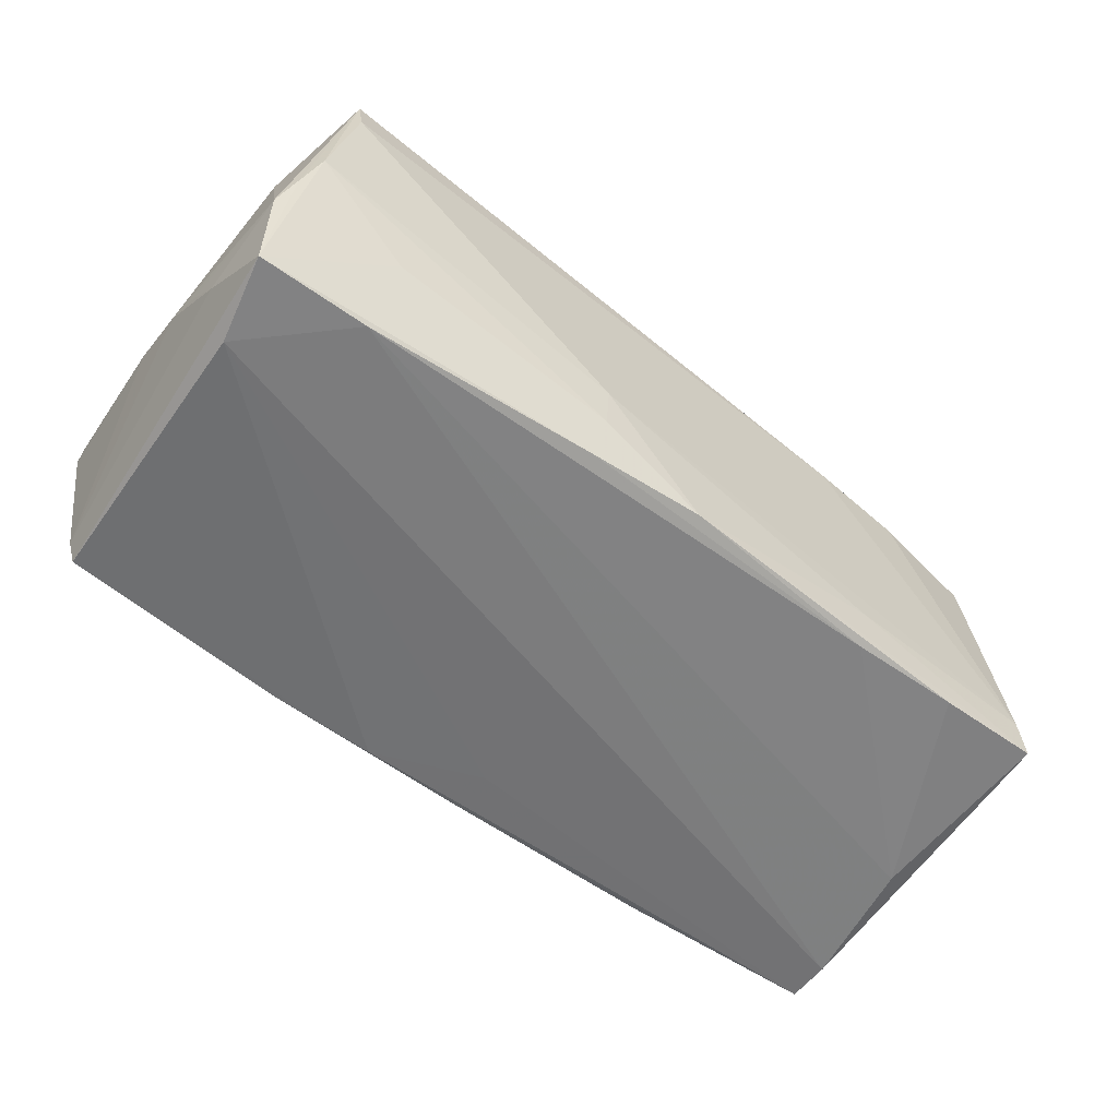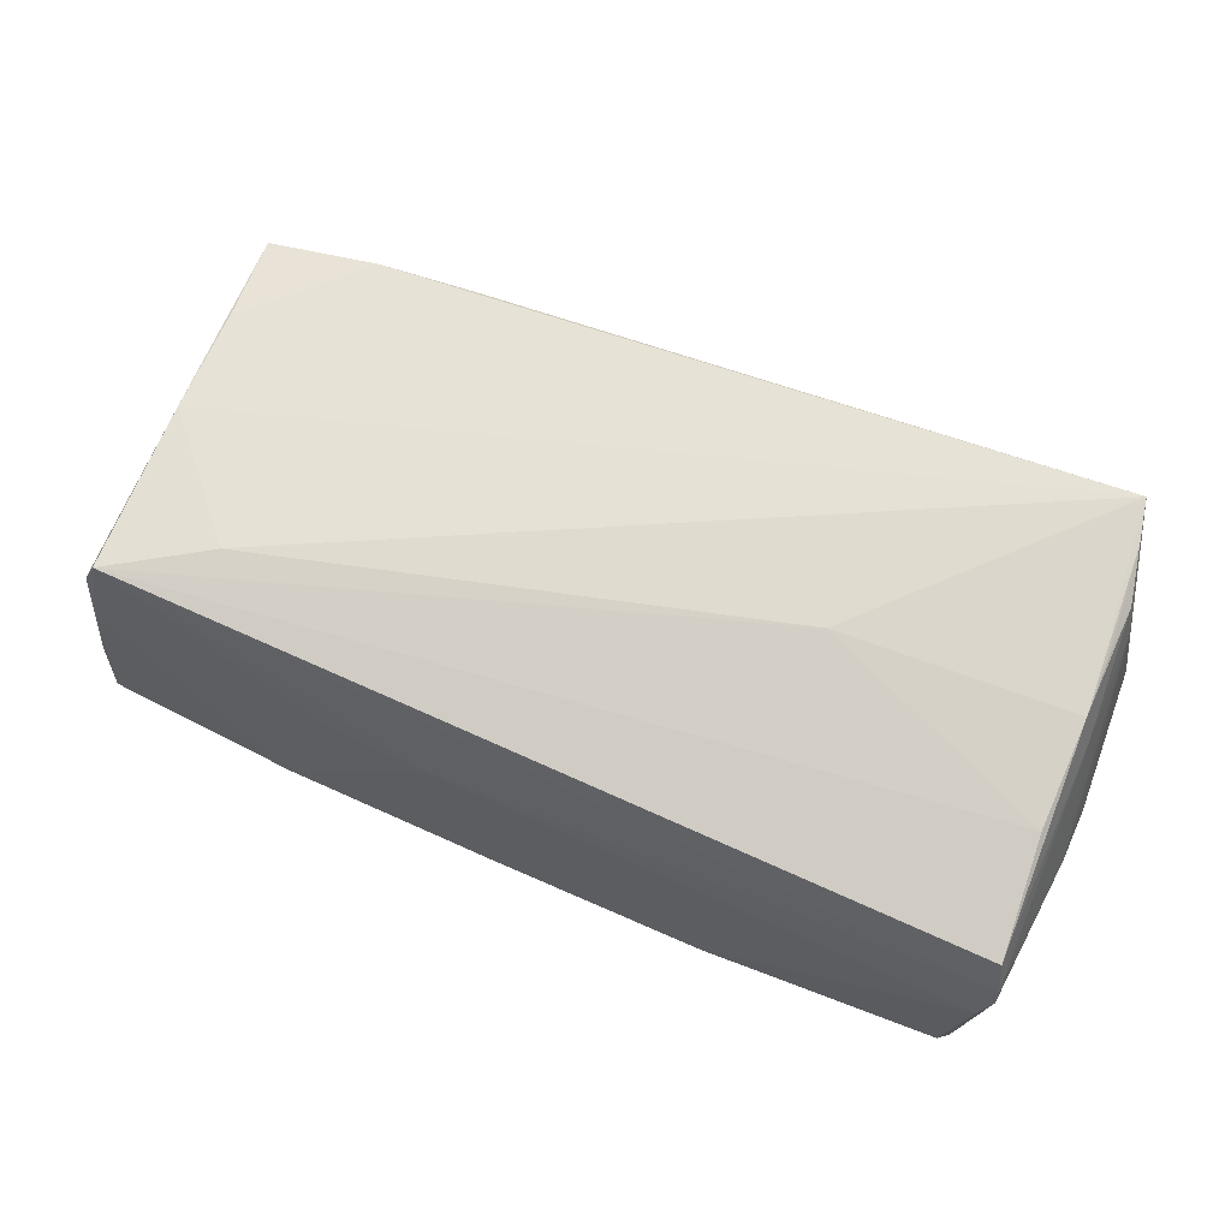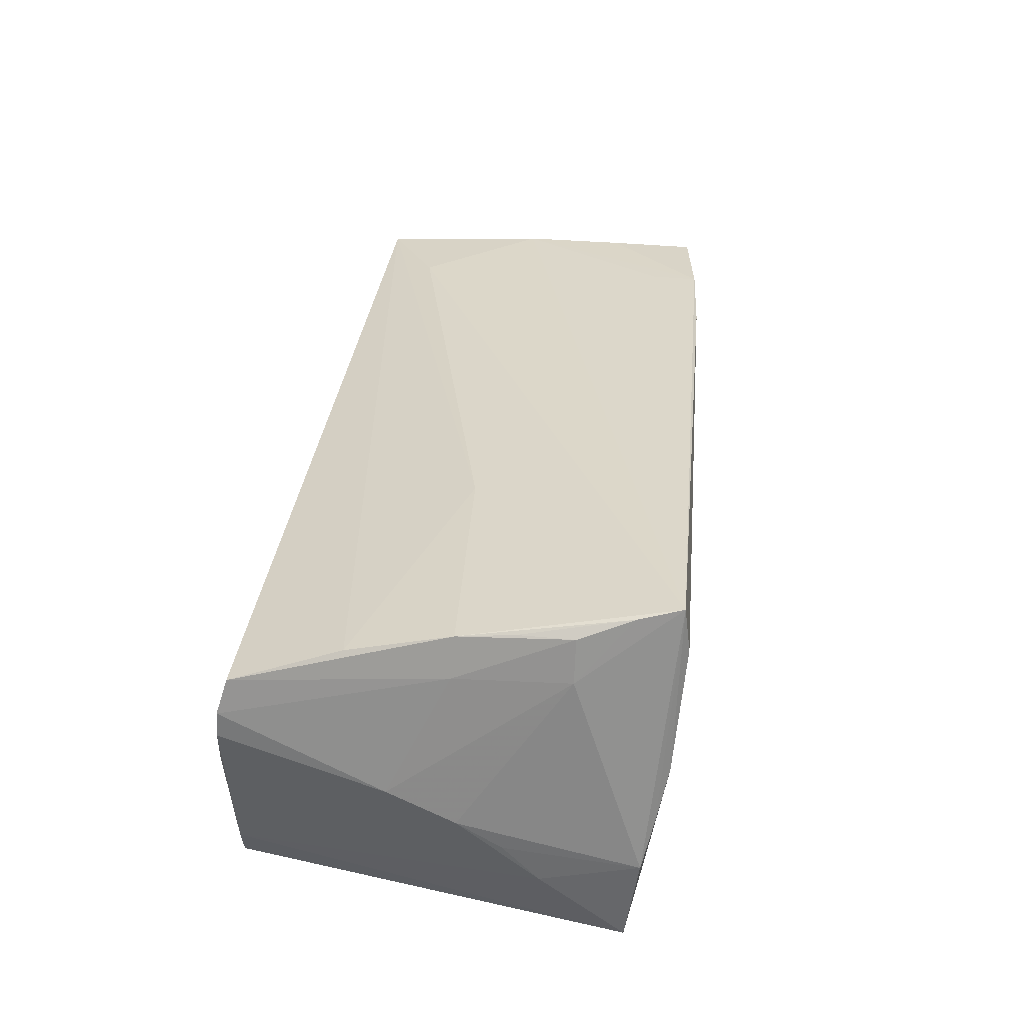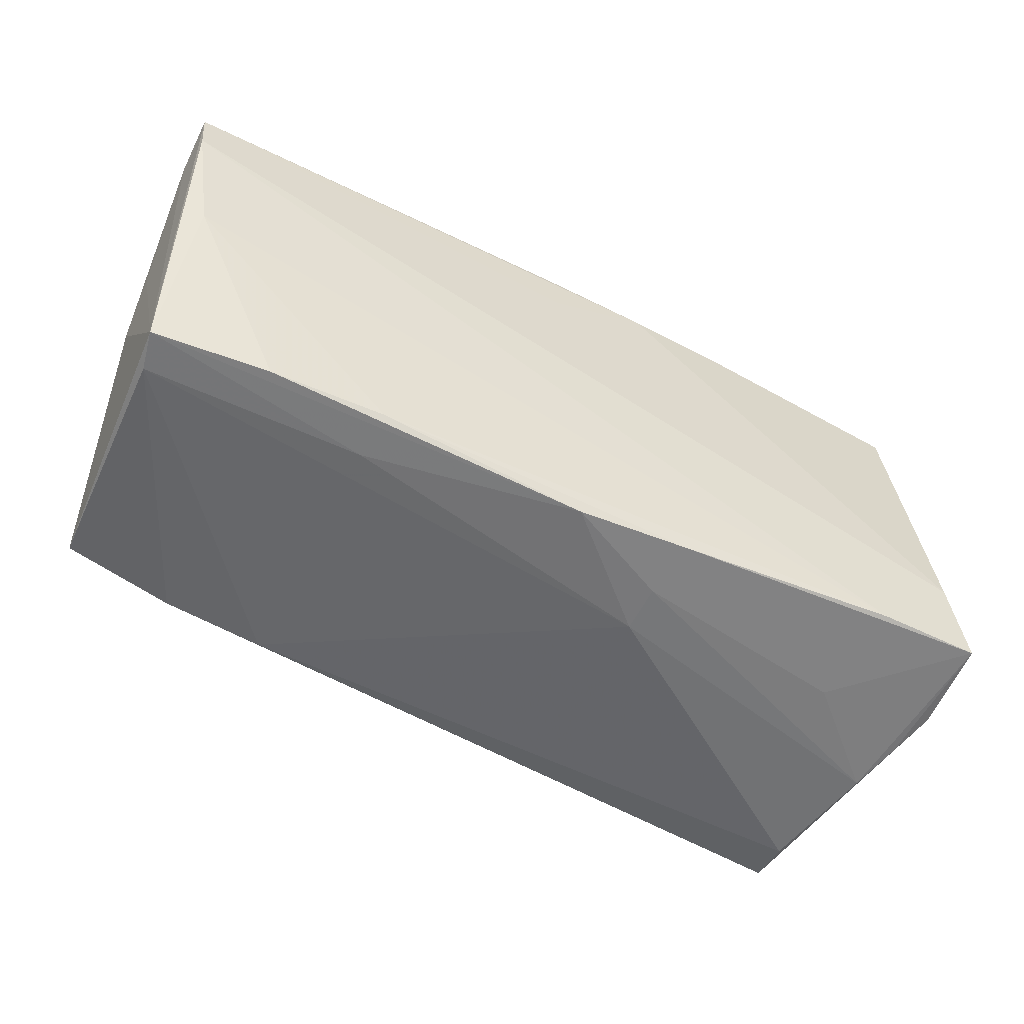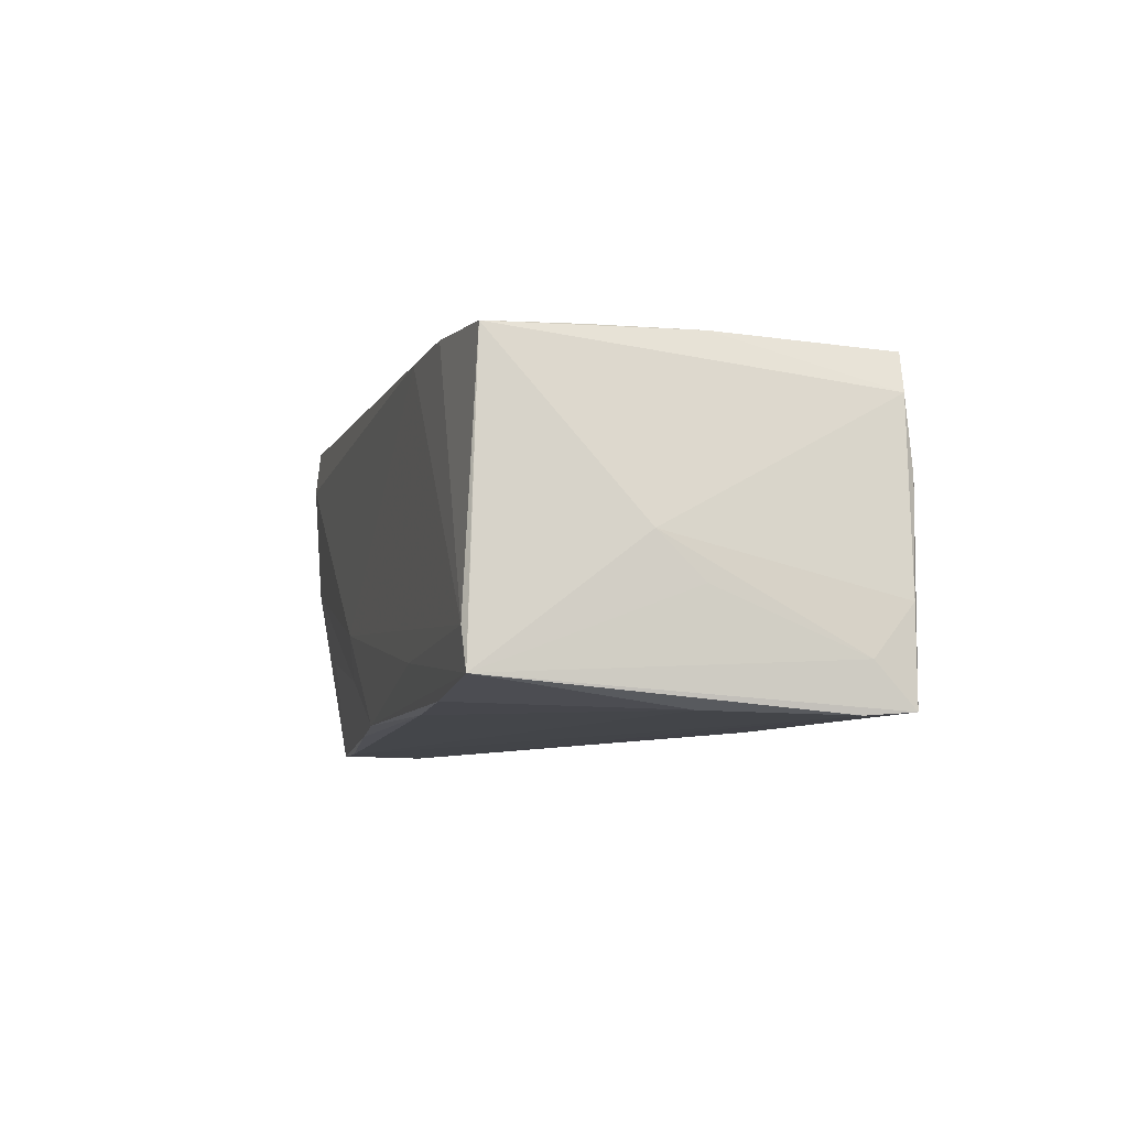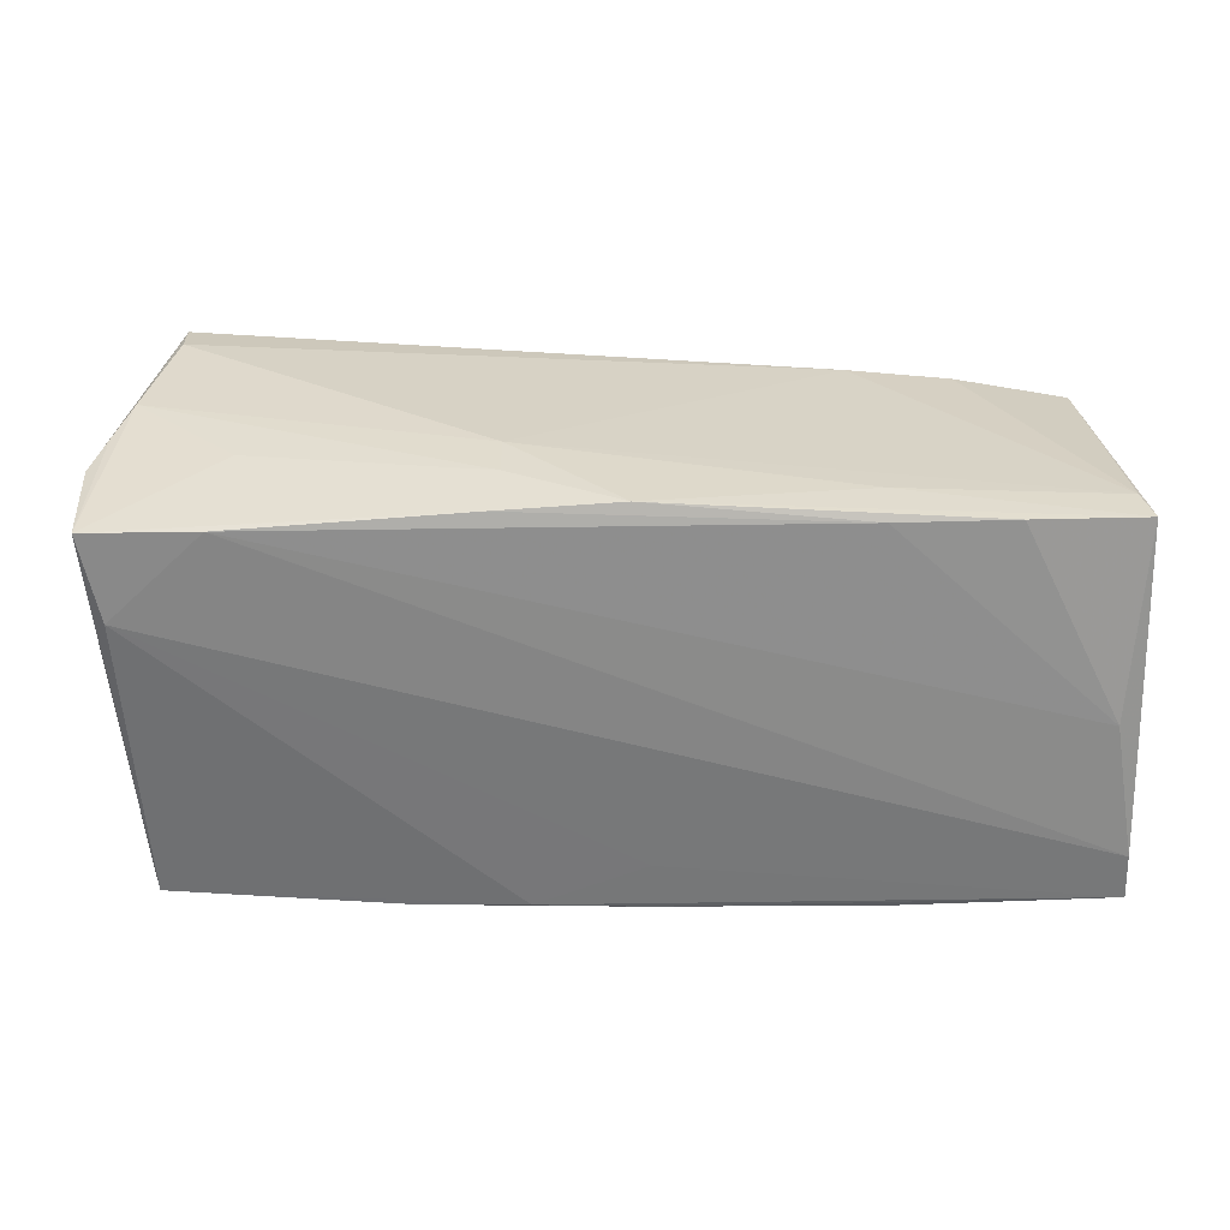
<metadata>
{"format":"obj","ext":"obj","renderer":"f3d","projection":"perspective","resolution":1024,"background":"white","views":[{"elev":-58.8,"azim":-37.2,"up":"+Z"},{"elev":63.6,"azim":-155.9,"up":"+Z"},{"elev":33.0,"azim":-82.0,"up":"+Z"},{"elev":-51.9,"azim":152.1,"up":"+Y"},{"elev":-7.8,"azim":77.9,"up":"+Z"},{"elev":-61.8,"azim":-0.1,"up":"+Z"}]}
</metadata>
<code>
v -0.04081 -0.02144 -0.02016
v -0.01128 -0.02471 -0.01234
v 0.05598 0.02359 -0.008686
v 0.004739 0.02572 -0.01838
v -0.05301 -0.01449 0.01546
v 0.05264 0.02429 0.01327
v 0.03955 -0.01594 0.01959
v 0.05653 0.00207 -0.00748
v -0.01256 -0.02331 -0.01918
v 0.05381 0.001482 -0.01968
v -0.05558 0.006243 -0.0002299
v -0.05044 -0.02081 0.02277
v 0.05333 -0.02032 0.01379
v -0.05309 0.02432 0.01177
v 0.02847 -0.02329 -0.01336
v -0.05422 -0.02109 -0.01984
v -0.05202 -0.01456 0.02062
v -0.05395 0.02556 0.007547
v 0.05636 -0.003119 -0.002207
v -0.03939 -0.02422 -0.007585
v 0.002139 -0.02414 -0.0186
v -0.0552 -0.01118 -0.01162
v -0.02395 0.0007699 0.02086
v -0.05172 -0.008009 0.02038
v 0.05044 0.0247 0.01808
v 0.05479 -0.02192 -0.0119
v -0.05335 -0.02403 -0.002934
v -0.05187 0.01106 0.01643
v -0.05186 -0.001323 0.01959
v -0.05277 0.02607 1.12e-06
v -0.05191 -0.01077 -0.02016
v 0.05325 0.02485 0.004461
v 0.0247 0.02574 0.003102
v -0.04928 -0.0259 0.02377
v 0.03159 0.02529 -0.01864
v -0.05132 0.02521 -0.01302
v 0.05304 -0.02004 0.01839
v 0.01826 0.02536 -0.0186
v -0.05407 0.02577 0.004438
v 0.004618 0.01981 -0.01899
v -0.0516 -0.02535 0.003262
v 0.02809 -0.02193 -0.0189
v 0.05152 0.003664 0.01901
v -0.008659 0.02558 -0.01825
v 0.04201 -0.02207 -0.01836
v -0.05313 -0.001041 0.01478
v 0.05647 0.01774 -0.02016
v 0.0386 0.01757 0.01926
v -0.05027 0.02516 -0.01617
v -0.05498 -0.02272 -0.008598
v 0.01163 0.02606 0.002741
v -0.05554 -0.006989 -0.00704
v 0.0271 -0.02291 0.01969
v -0.02184 0.02607 -0.01751
v 0.05689 0.01882 -0.01462
v 0.03957 -0.02189 0.01954
v -0.05581 -0.001749 -0.003719
v 0.05205 -0.009204 0.01886
v -0.01134 -0.02536 -0.006522
v 0.05673 0.02337 -0.01975
v 0.05586 -0.02155 -0.01662
v -0.04891 -0.02656 0.01812
f 16 49 31
f 16 31 1
f 62 53 34
f 34 41 62
f 25 6 32
f 60 35 32
f 39 18 30
f 22 52 57
f 60 31 40
f 20 41 16
f 50 22 16
f 50 34 5
f 52 22 50
f 50 5 57
f 57 52 50
f 45 21 42
f 42 10 45
f 42 1 10
f 16 1 9
f 9 42 21
f 1 42 9
f 23 34 48
f 48 25 23
f 25 28 23
f 17 46 5
f 56 34 53
f 56 7 34
f 45 10 61
f 61 21 45
f 61 60 55
f 55 60 3
f 60 32 3
f 3 32 6
f 18 39 11
f 11 46 18
f 57 5 11
f 5 46 11
f 30 49 36
f 36 39 30
f 36 11 39
f 57 11 36
f 36 22 57
f 36 49 16
f 16 22 36
f 30 18 51
f 51 18 25
f 41 20 2
f 2 9 21
f 2 20 16
f 16 9 2
f 16 41 27
f 27 50 16
f 41 34 27
f 34 50 27
f 34 23 29
f 29 23 28
f 46 17 29
f 37 56 13
f 13 61 37
f 60 61 47
f 47 61 10
f 10 1 47
f 47 31 60
f 47 1 31
f 59 53 62
f 59 2 21
f 62 41 59
f 41 2 59
f 55 3 19
f 19 3 6
f 19 37 61
f 6 37 19
f 4 51 35
f 30 51 54
f 54 49 30
f 51 4 54
f 25 32 33
f 33 51 25
f 33 32 35
f 35 51 33
f 34 29 12
f 5 34 12
f 12 17 5
f 18 46 14
f 46 29 14
f 14 29 28
f 14 28 25
f 25 18 14
f 56 37 58
f 21 61 15
f 15 59 21
f 8 61 55
f 55 19 8
f 8 19 61
f 38 35 60
f 60 4 38
f 38 4 35
f 44 54 4
f 60 40 44
f 44 4 60
f 44 40 31
f 44 31 49
f 49 54 44
f 24 29 17
f 17 12 24
f 24 12 29
f 7 56 43
f 56 58 43
f 48 34 43
f 34 7 43
f 43 25 48
f 43 58 37
f 43 6 25
f 43 37 6
f 26 15 61
f 26 56 53
f 53 59 26
f 59 15 26
f 13 56 26
f 26 61 13

</code>
